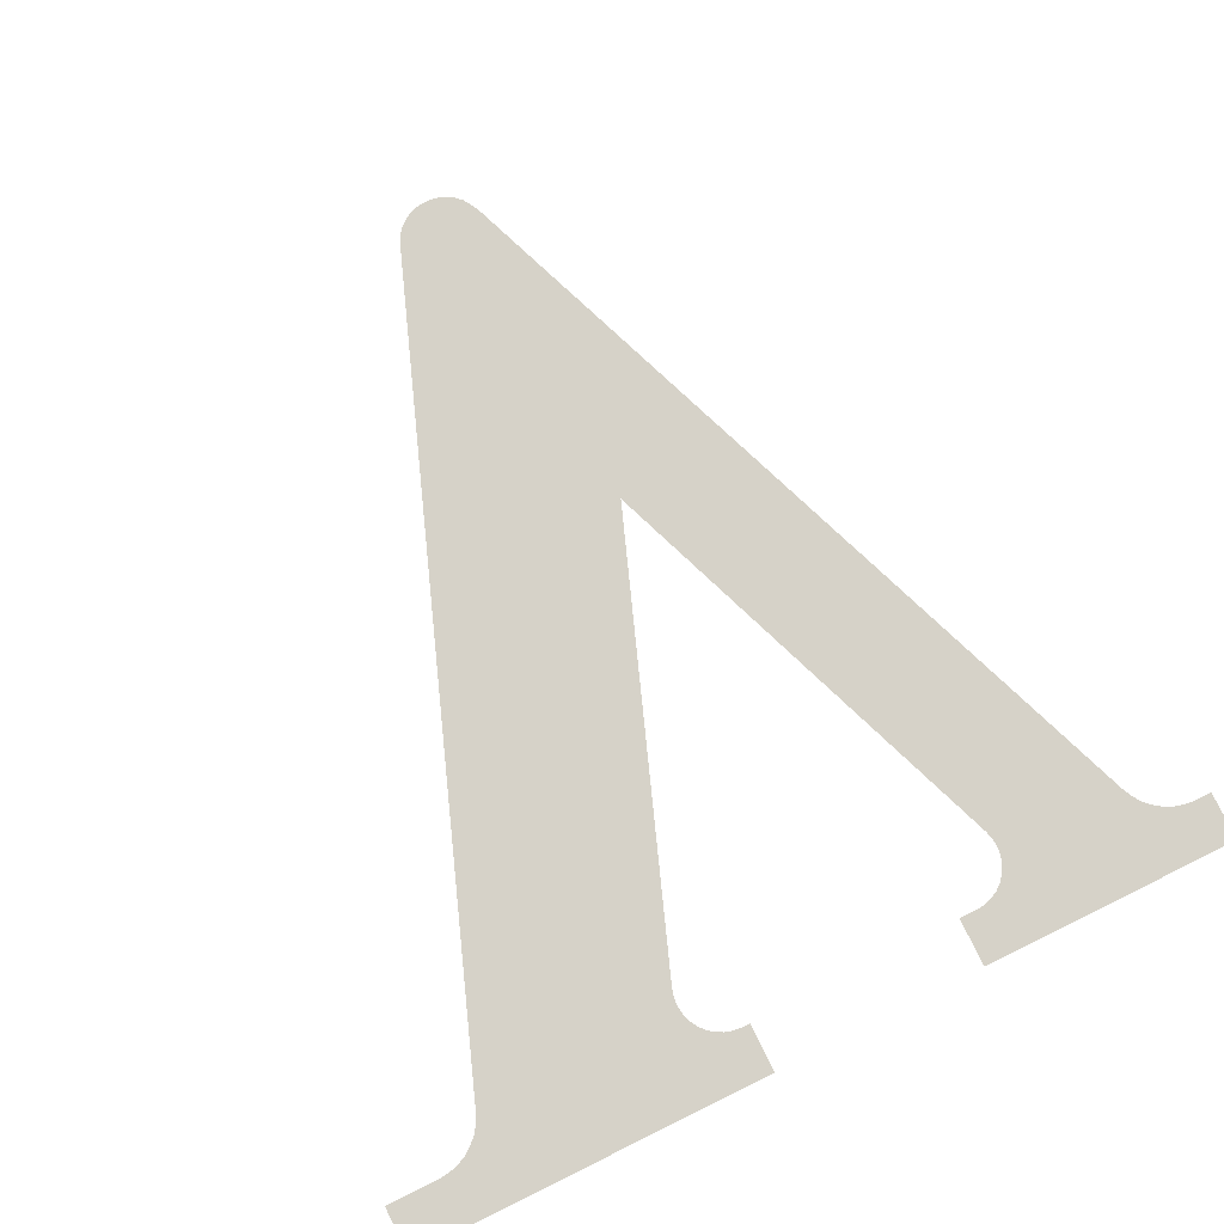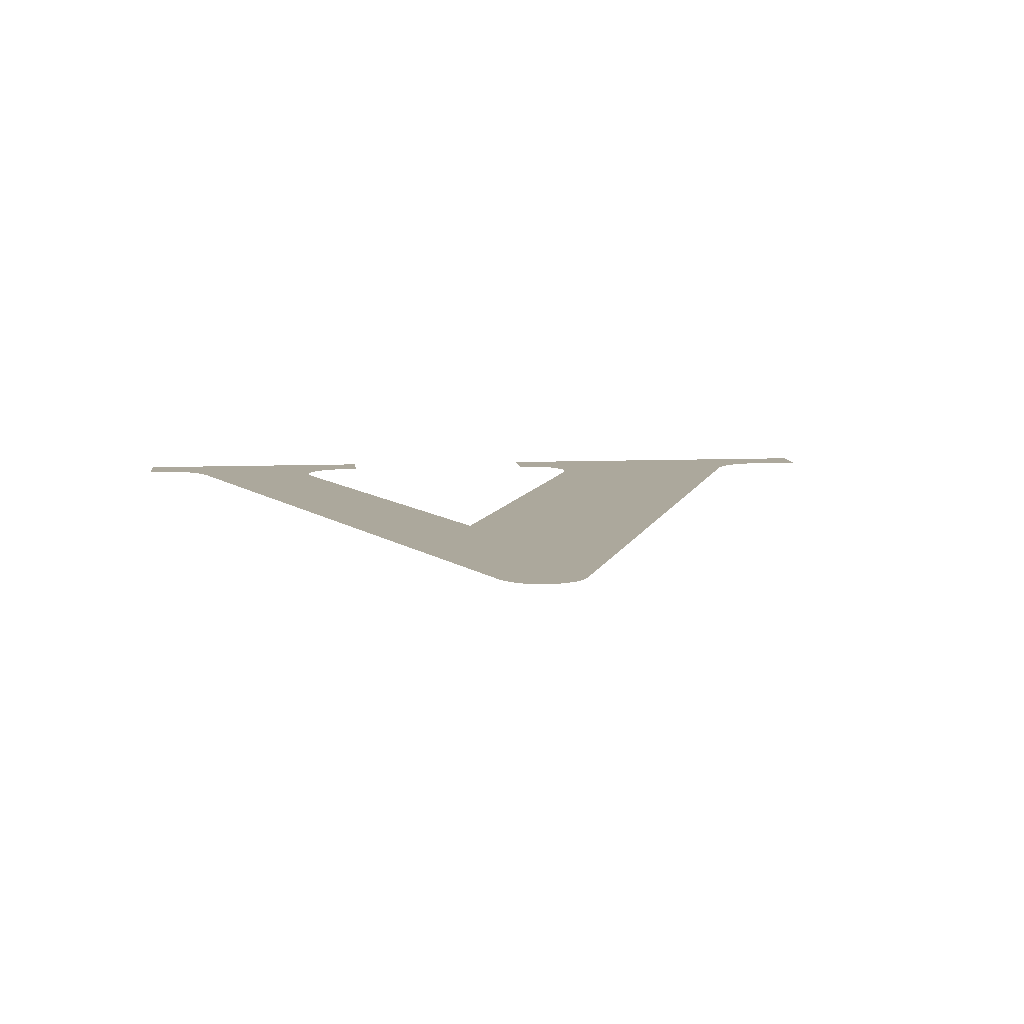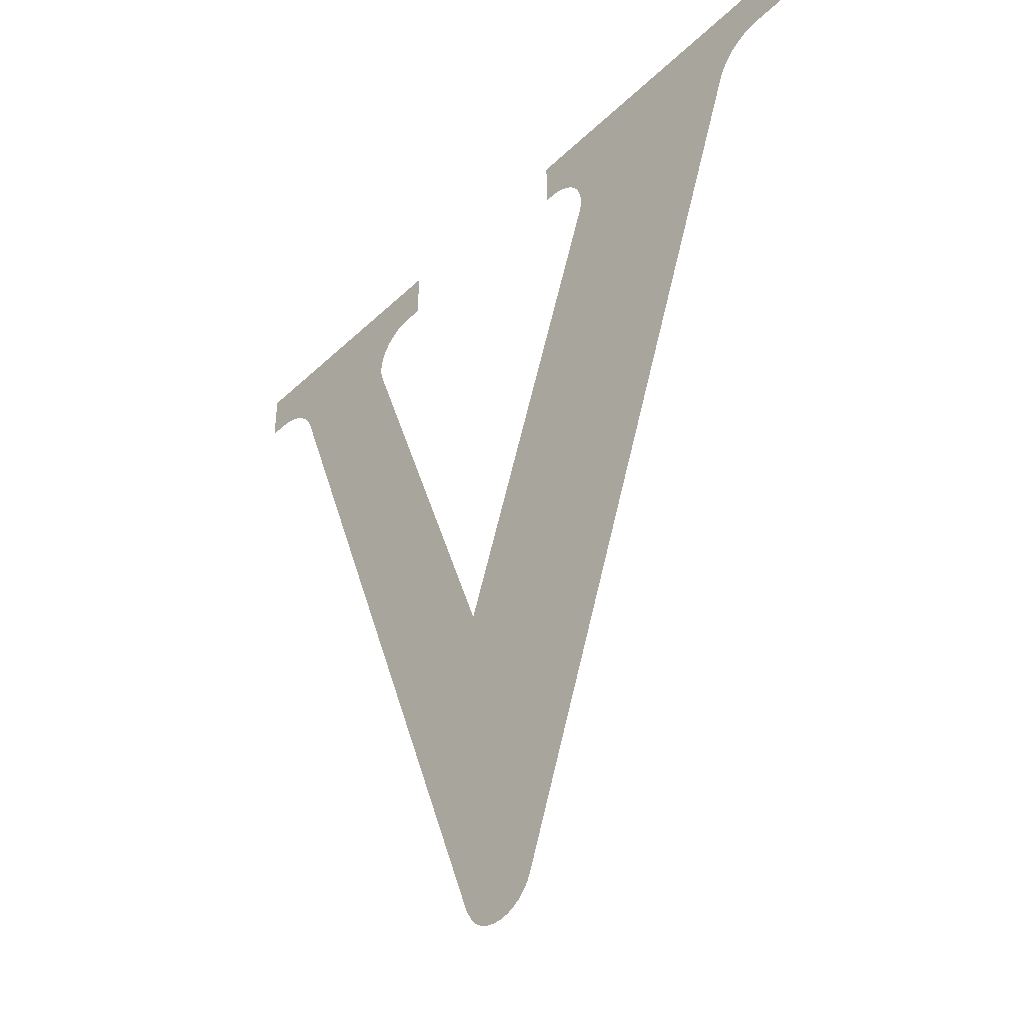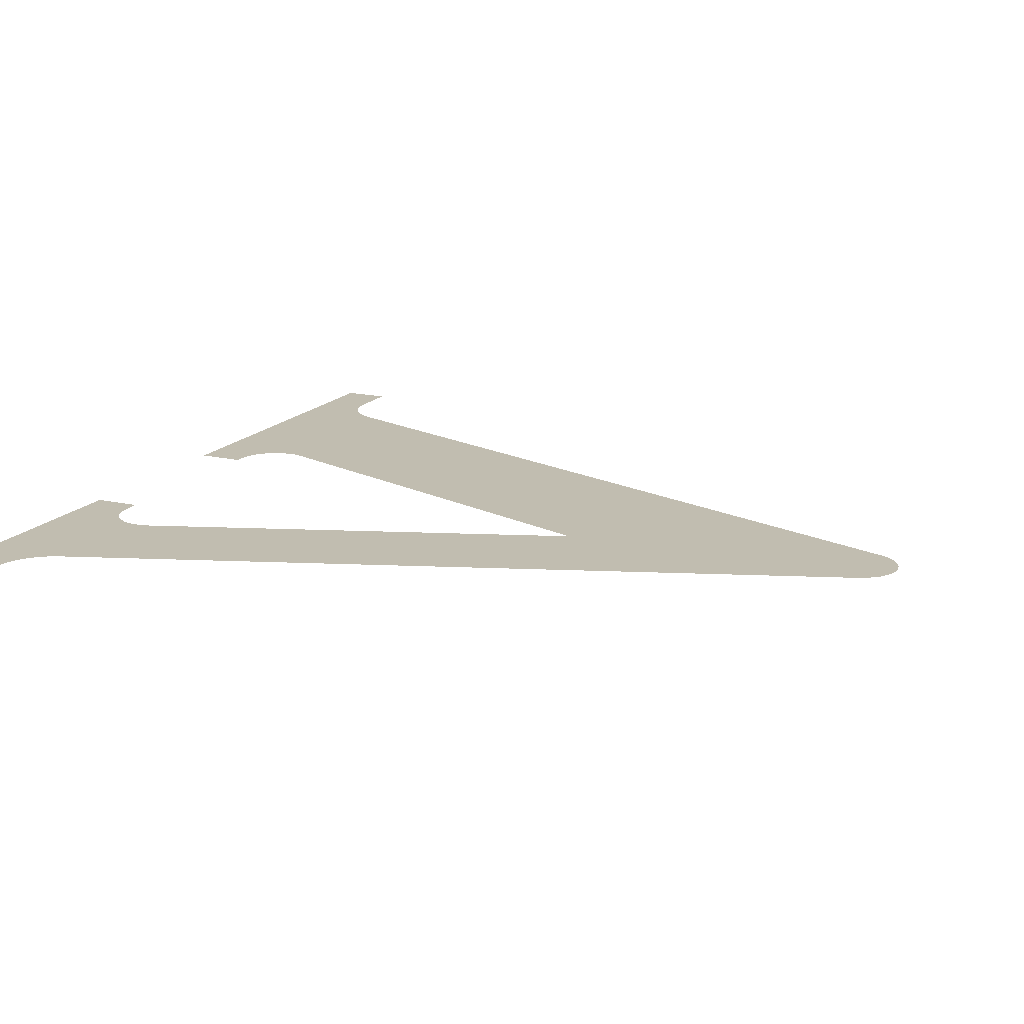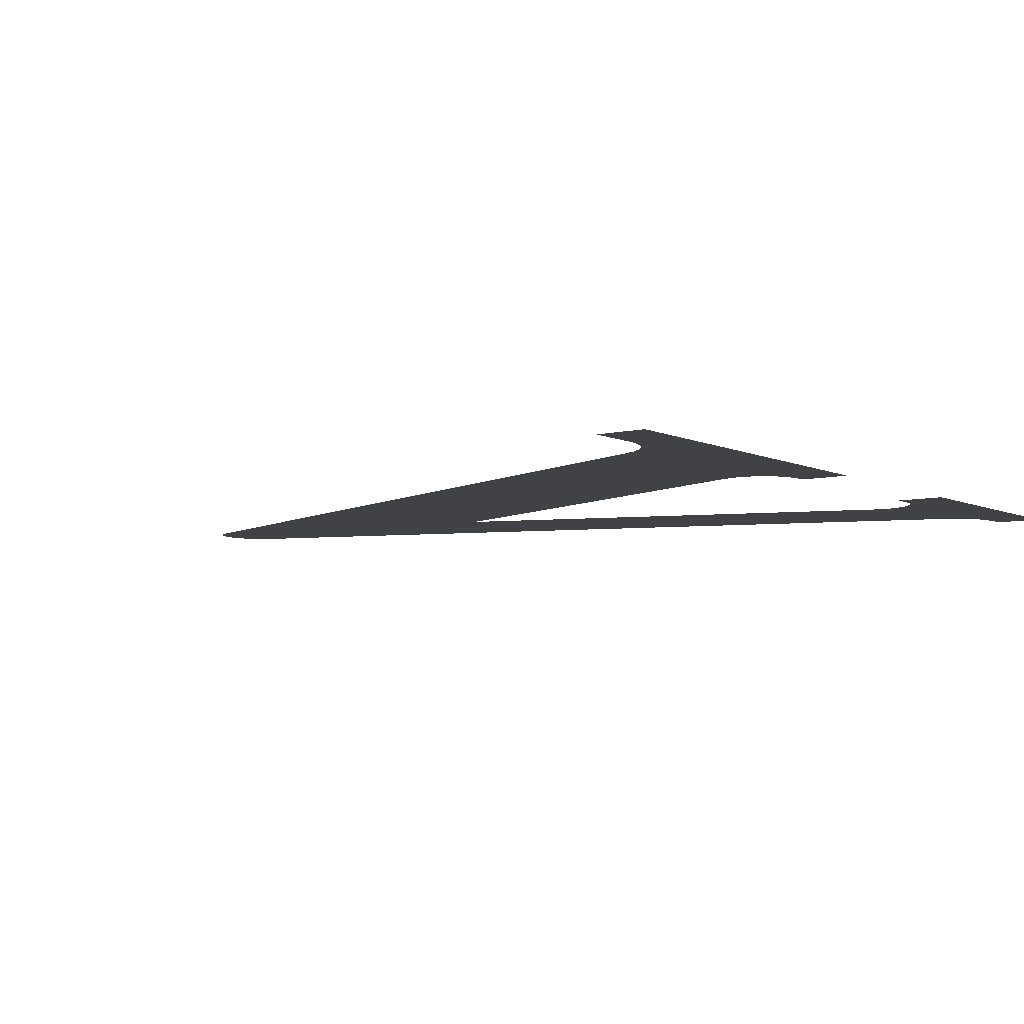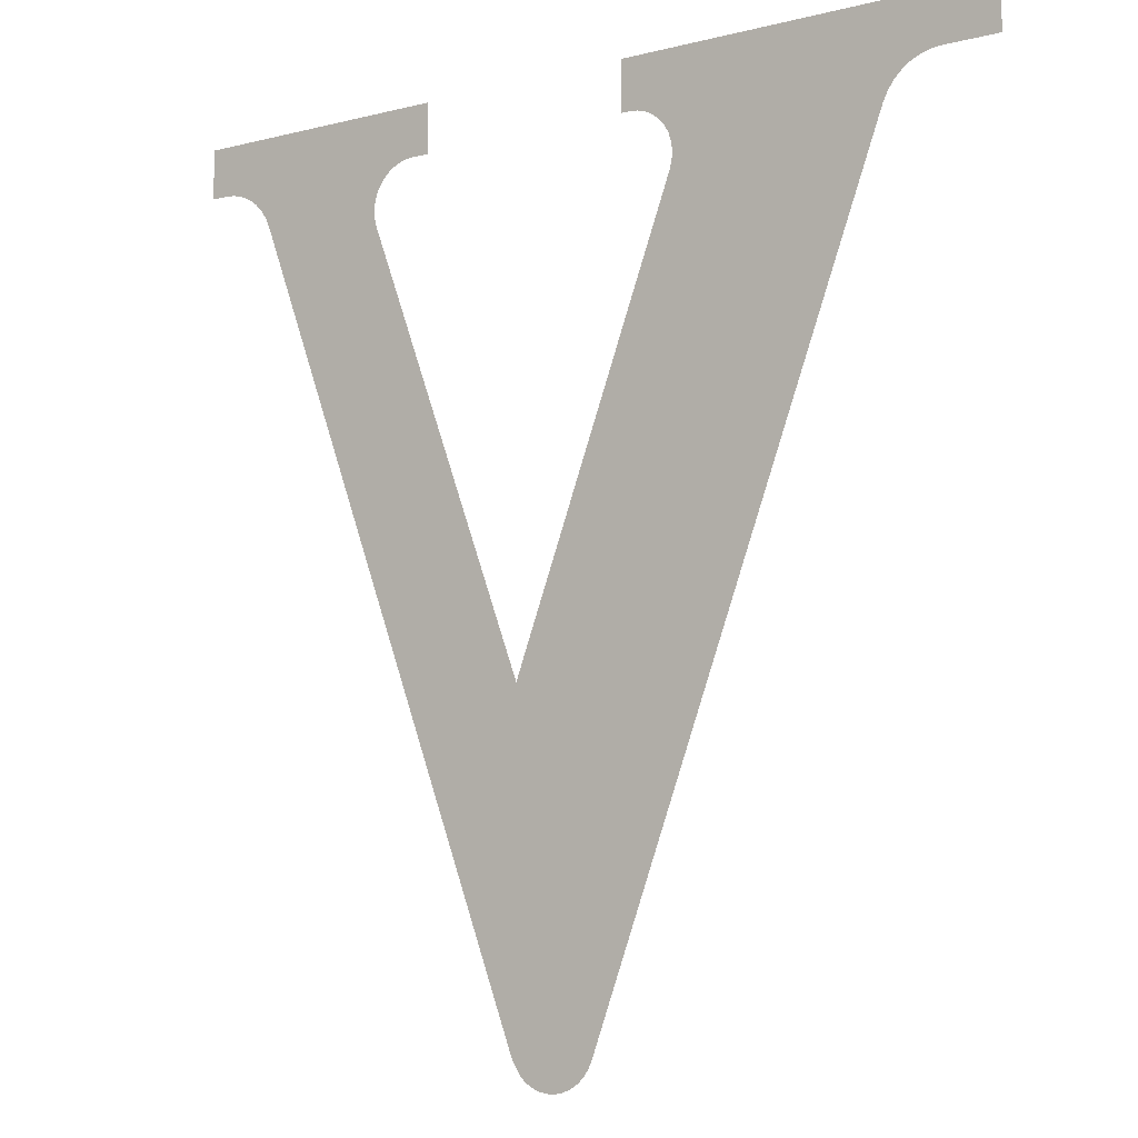
<metadata>
{"format":"obj","ext":"obj","renderer":"f3d","projection":"perspective","resolution":1024,"background":"white","views":[{"elev":77.7,"azim":153.8,"up":"+Z"},{"elev":8.5,"azim":-6.5,"up":"+Z"},{"elev":-41.0,"azim":49.1,"up":"+Y"},{"elev":16.7,"azim":-64.6,"up":"+Z"},{"elev":-6.6,"azim":126.2,"up":"+Z"},{"elev":-8.2,"azim":35.0,"up":"+Y"}]}
</metadata>
<code>
o Group_37/mesh128/mesh128-geometry#mesh128-geometry
v -0.5246 -0.3246 0.421
v -0.5242 -0.3253 0.421
v -0.5239 -0.3255 0.421
v -0.5236 -0.3258 0.421
v -0.5232 -0.3259 0.421
v -0.5228 -0.326 0.421
v -0.5224 -0.326 0.421
v -0.522 -0.3259 0.421
v -0.5216 -0.3258 0.421
v -0.5212 -0.3255 0.421
v -0.5209 -0.3253 0.421
v -0.5207 -0.3249 0.421
v -0.5205 -0.3246 0.421
v -0.5062 -0.2861 0.421
v -0.5164 -0.2872 0.421
v -0.5163 -0.2868 0.421
v -0.5244 -0.3086 0.421
v -0.5163 -0.2863 0.421
v -0.539 -0.2861 0.421
v -0.5164 -0.2859 0.421
v -0.5324 -0.2872 0.421
v -0.5165 -0.2855 0.421
v -0.5325 -0.2868 0.421
v -0.5167 -0.2852 0.421
v -0.5326 -0.2863 0.421
v -0.5189 -0.2818 0.421
v -0.5325 -0.2859 0.421
v -0.517 -0.2848 0.421
v -0.506 -0.2857 0.421
v -0.5324 -0.2855 0.421
v -0.5173 -0.2846 0.421
v -0.5057 -0.2853 0.421
v -0.5322 -0.2852 0.421
v -0.5177 -0.2844 0.421
v -0.5053 -0.2849 0.421
v -0.5295 -0.2818 0.421
v -0.5181 -0.2843 0.421
v -0.5049 -0.2846 0.421
v -0.5392 -0.2857 0.421
v -0.5319 -0.2848 0.421
v -0.5185 -0.2842 0.421
v -0.5008 -0.2818 0.421
v -0.5395 -0.2853 0.421
v -0.5316 -0.2846 0.421
v -0.5189 -0.2842 0.421
v -0.5044 -0.2844 0.421
v -0.5398 -0.2849 0.421
v -0.5312 -0.2844 0.421
v -0.5039 -0.2843 0.421
v -0.5425 -0.2818 0.421
v -0.5308 -0.2843 0.421
v -0.5034 -0.2842 0.421
v -0.5402 -0.2846 0.421
v -0.5304 -0.2842 0.421
v -0.5008 -0.2842 0.421
v -0.5407 -0.2844 0.421
v -0.5295 -0.2842 0.421
v -0.5412 -0.2843 0.421
v -0.5417 -0.2842 0.421
v -0.5425 -0.2842 0.421
f 1 2 3
f 3 2 1
f 1 3 4
f 4 3 1
f 1 4 5
f 5 4 1
f 1 5 6
f 6 5 1
f 1 6 7
f 7 6 1
f 1 7 8
f 8 7 1
f 1 8 9
f 9 8 1
f 1 9 10
f 10 9 1
f 1 10 11
f 11 10 1
f 1 11 12
f 12 11 1
f 13 1 12
f 12 1 13
f 14 1 13
f 13 1 14
f 14 15 1
f 1 15 14
f 14 16 15
f 15 16 14
f 15 17 1
f 1 17 15
f 14 18 16
f 16 18 14
f 19 1 17
f 17 1 19
f 20 18 14
f 14 18 20
f 19 17 21
f 21 17 19
f 22 20 14
f 14 20 22
f 19 21 23
f 23 21 19
f 24 22 14
f 14 22 24
f 19 23 25
f 25 23 19
f 26 24 14
f 14 24 26
f 27 19 25
f 25 19 27
f 26 28 24
f 24 28 26
f 26 14 29
f 29 14 26
f 30 19 27
f 27 19 30
f 26 31 28
f 28 31 26
f 26 29 32
f 32 29 26
f 33 19 30
f 30 19 33
f 26 34 31
f 31 34 26
f 26 32 35
f 35 32 26
f 36 19 33
f 33 19 36
f 26 37 34
f 34 37 26
f 26 35 38
f 38 35 26
f 36 39 19
f 19 39 36
f 36 33 40
f 40 33 36
f 26 41 37
f 37 41 26
f 26 38 42
f 42 38 26
f 36 43 39
f 39 43 36
f 36 40 44
f 44 40 36
f 26 45 41
f 41 45 26
f 42 38 46
f 46 38 42
f 36 47 43
f 43 47 36
f 36 44 48
f 48 44 36
f 42 46 49
f 49 46 42
f 50 47 36
f 36 47 50
f 36 48 51
f 51 48 36
f 42 49 52
f 52 49 42
f 50 53 47
f 47 53 50
f 36 51 54
f 54 51 36
f 42 52 55
f 55 52 42
f 50 56 53
f 53 56 50
f 36 54 57
f 57 54 36
f 50 58 56
f 56 58 50
f 50 59 58
f 58 59 50
f 50 60 59
f 59 60 50

</code>
